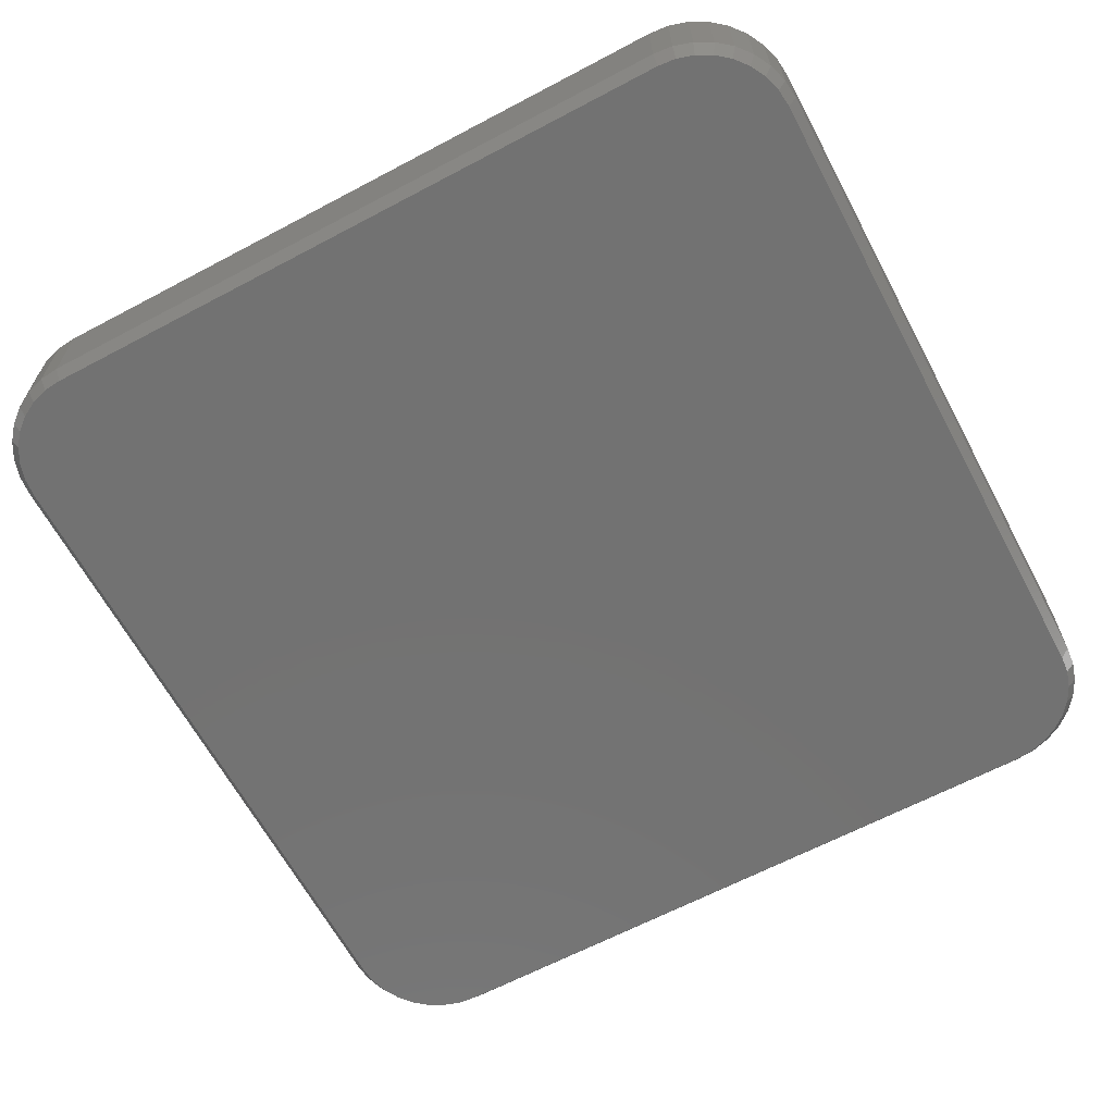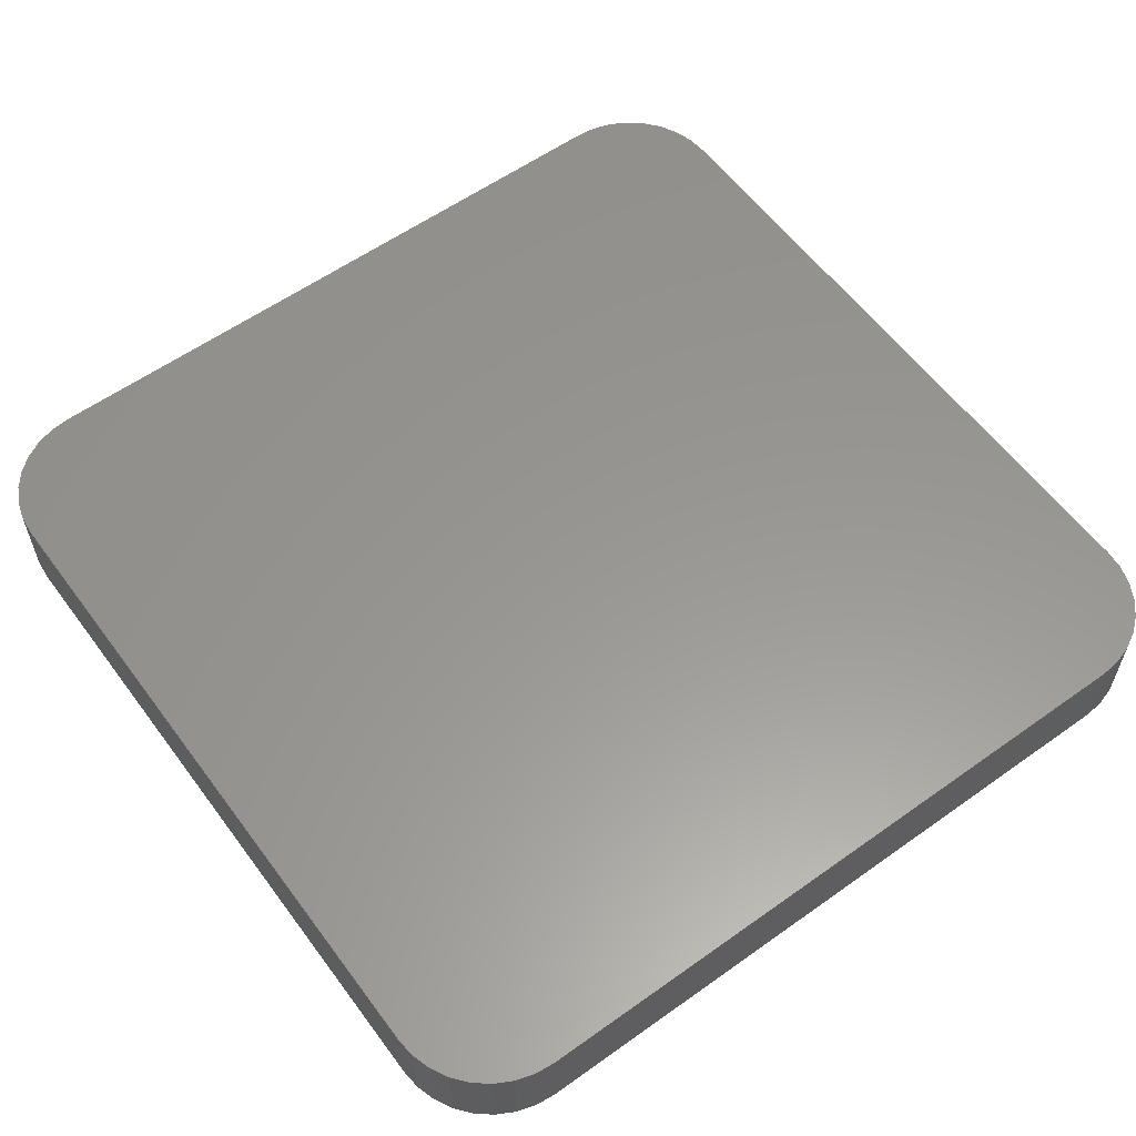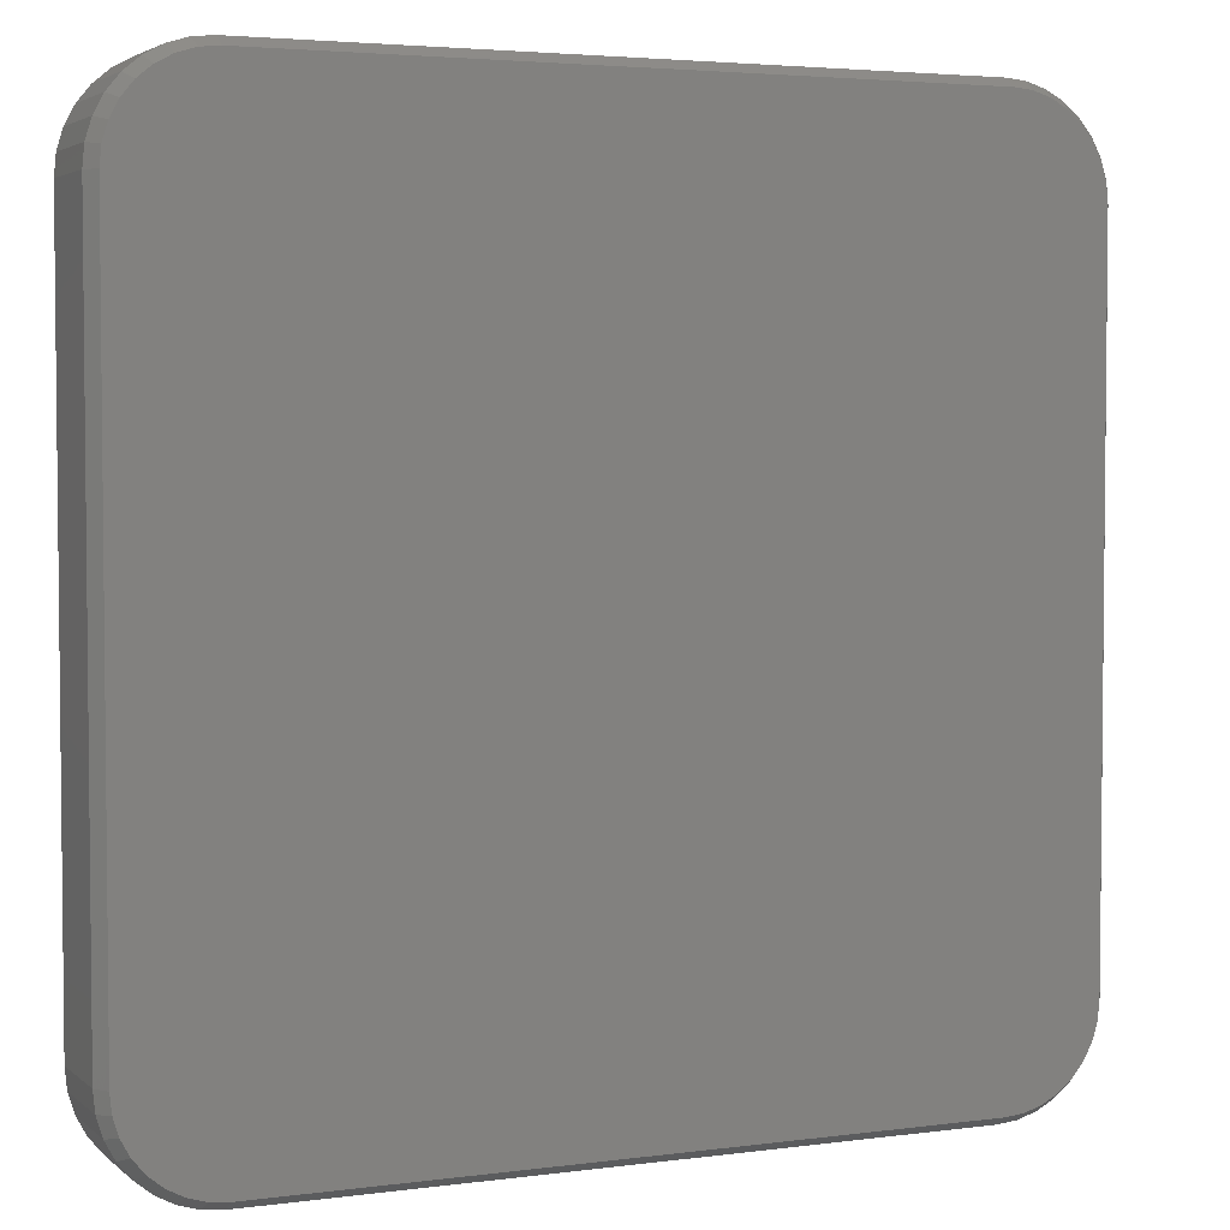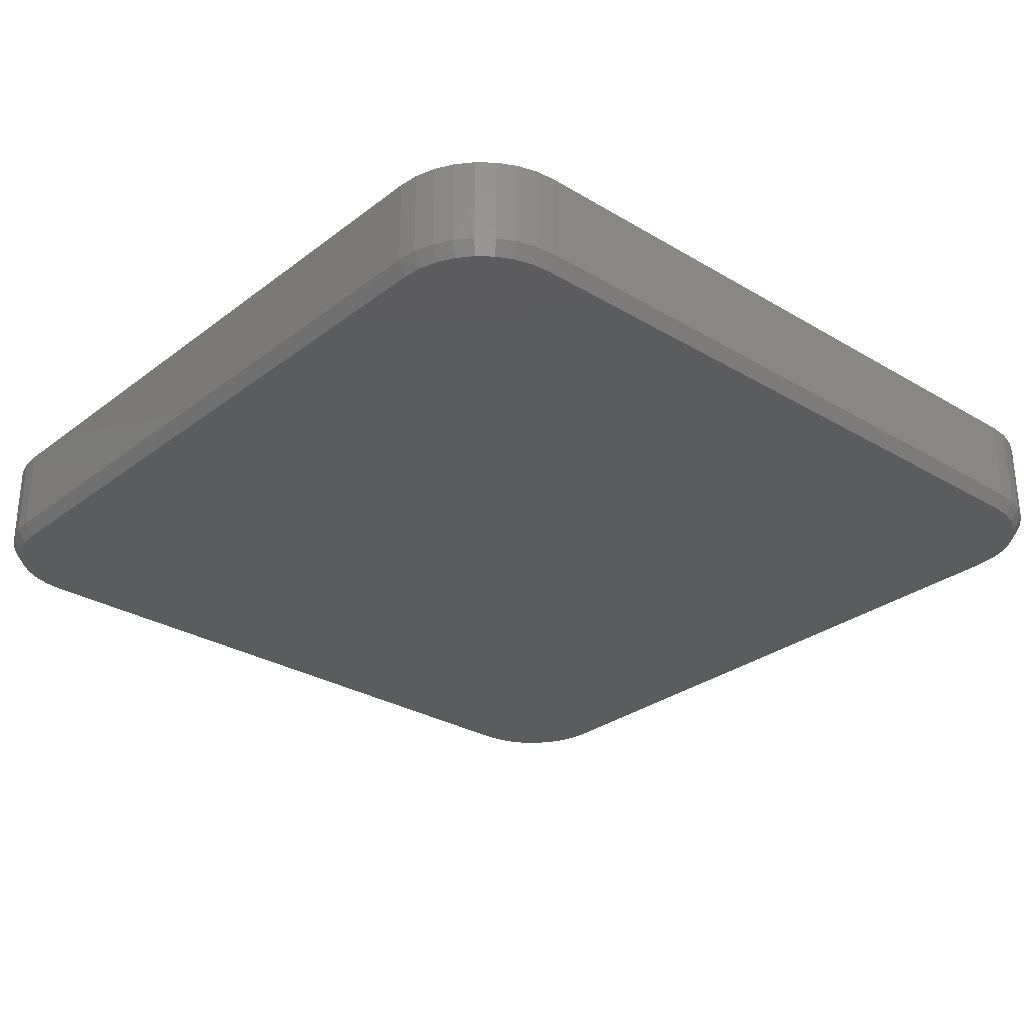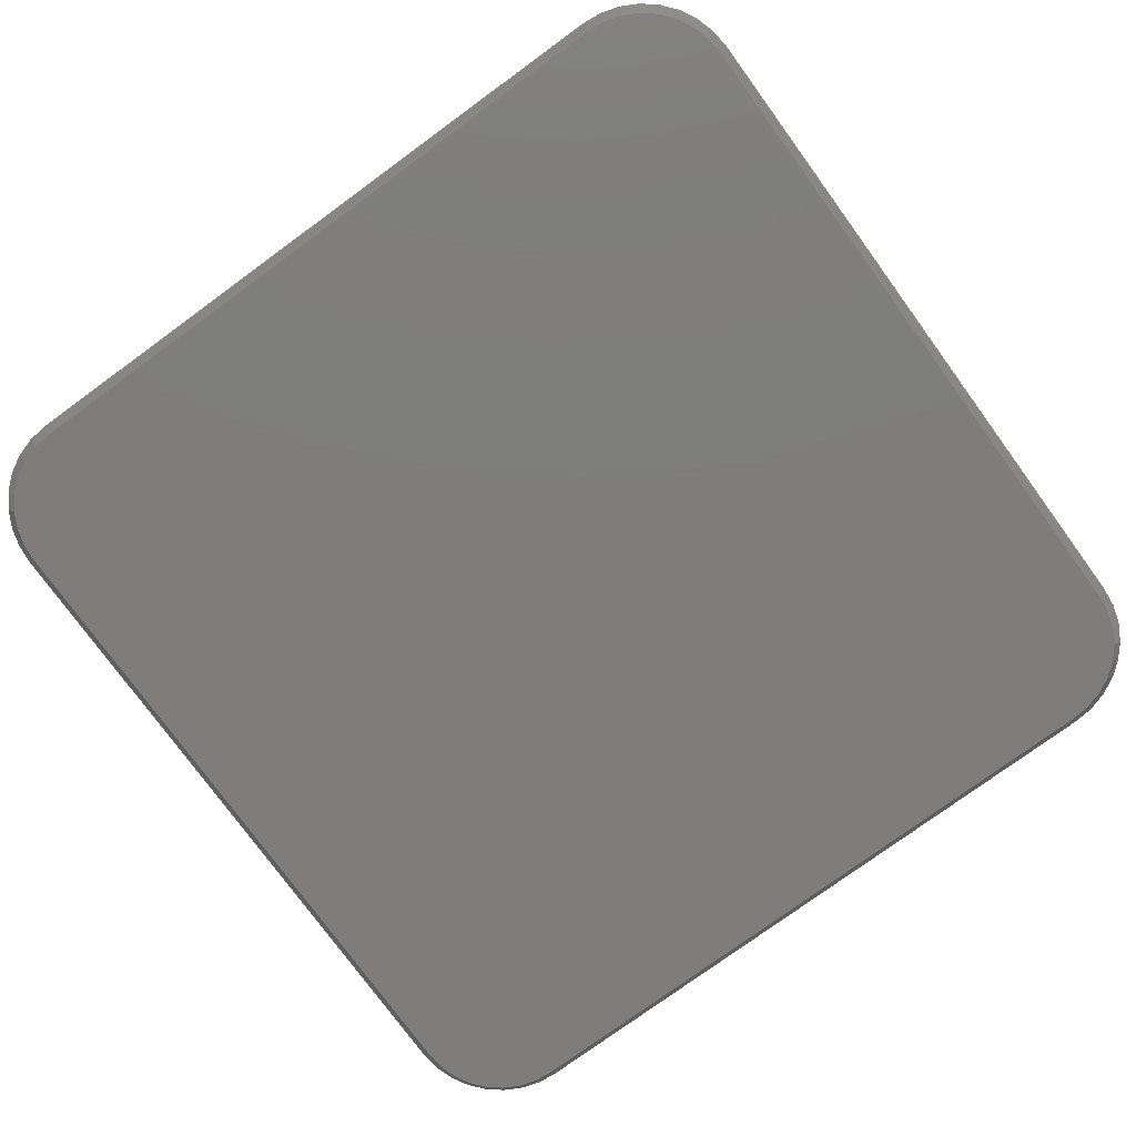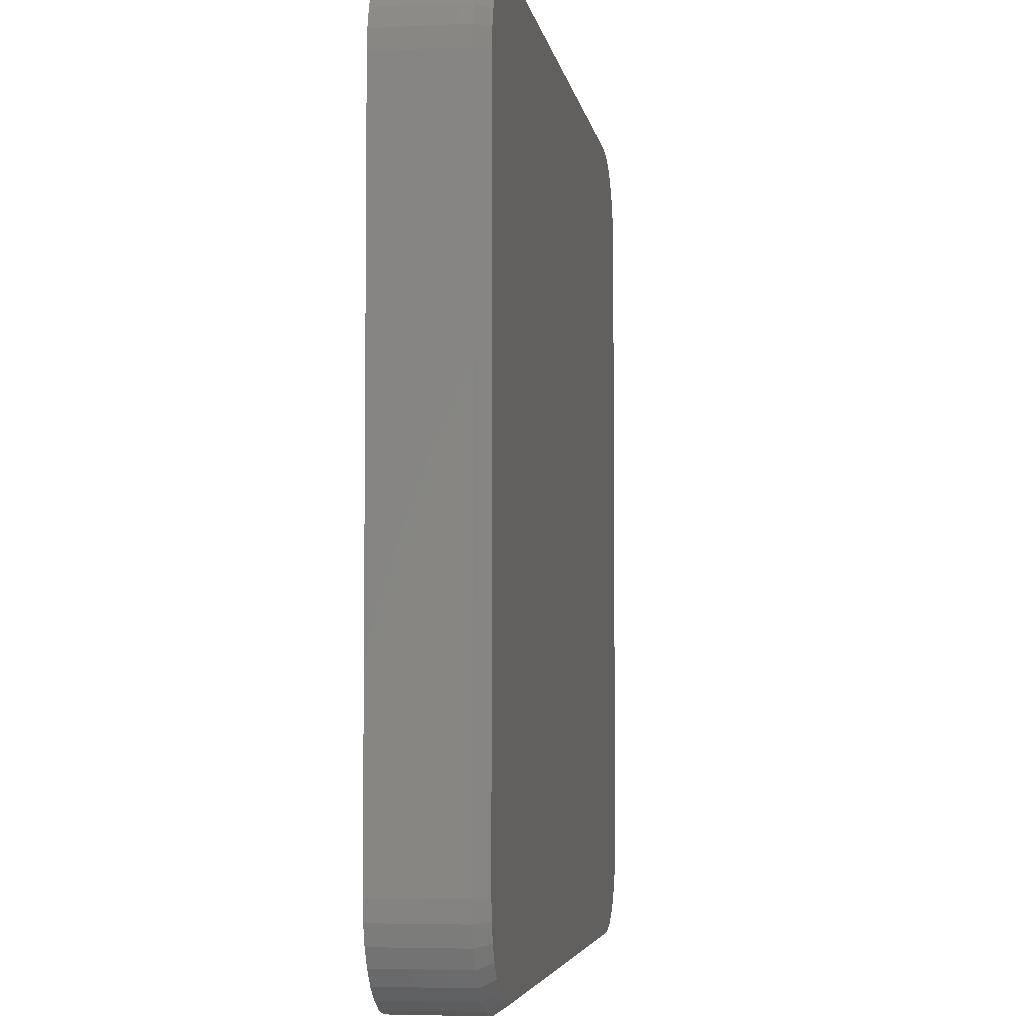
<metadata>
{"format":"stl","ext":"stl","renderer":"f3d","projection":"perspective","resolution":1024,"background":"white","views":[{"elev":-64.3,"azim":118.1,"up":"+Z"},{"elev":58.6,"azim":-36.3,"up":"+Z"},{"elev":3.7,"azim":156.0,"up":"+Y"},{"elev":-29.1,"azim":-41.6,"up":"+Z"},{"elev":-77.2,"azim":-53.9,"up":"+Z"},{"elev":-4.6,"azim":98.8,"up":"+Y"}]}
</metadata>
<code>
# stl→obj: 108 verts, 212 faces
v -0.6072 -0.7331 0
v 0.6072 -0.7331 0
v -0.5763 -0.7362 0
v 0.5763 -0.7362 0
v 0.6072 0.7295 0
v -0.6072 0.7295 0
v 0.5763 0.7326 0
v -0.5763 0.7326 0
v -0.6368 0.7205 0
v 0.6368 0.7205 0
v 0.6368 -0.7242 0
v -0.6368 -0.7242 0
v -0.6641 -0.7095 0
v 0.6641 -0.7095 0
v -0.6881 -0.6899 0
v 0.6881 -0.6899 0
v -0.7077 -0.6659 0
v 0.7077 -0.6659 0
v -0.7223 -0.6386 0
v 0.7223 -0.6386 0
v -0.7313 -0.609 0
v 0.7313 -0.609 0
v -0.7344 -0.5781 0
v 0.7344 -0.5781 0
v -0.7344 0.5745 0
v 0.7344 0.5745 0
v -0.7313 0.6053 0
v 0.7313 0.6053 0
v -0.7223 0.635 0
v 0.7223 0.635 0
v -0.7077 0.6623 0
v 0.7077 0.6623 0
v -0.6881 0.6863 0
v 0.6881 0.6863 0
v -0.6641 0.7059 0
v 0.6641 0.7059 0
v -0.75 0.5745 0.1719
v -0.75 0.5745 0.02344
v -0.75 -0.5781 0.1719
v -0.75 -0.5781 0.02344
v -0.7467 0.6084 0.02344
v -0.7467 0.6084 0.1719
v -0.7368 0.641 0.02344
v -0.7368 0.641 0.1719
v -0.7207 0.671 0.02344
v -0.7207 0.671 0.1719
v -0.6991 0.6973 0.02344
v -0.6991 0.6973 0.1719
v -0.6728 0.7189 0.02344
v -0.6728 0.7189 0.1719
v -0.6428 0.735 0.02344
v -0.6428 0.735 0.1719
v -0.6102 0.7449 0.02344
v -0.6102 0.7449 0.1719
v -0.5763 0.7482 0.02344
v -0.5763 0.7482 0.1719
v 0.5763 0.7482 0.1719
v 0.5763 0.7482 0.02344
v 0.6102 0.7449 0.02344
v 0.6102 0.7449 0.1719
v 0.6428 0.735 0.02344
v 0.6428 0.735 0.1719
v 0.6728 0.7189 0.02344
v 0.6728 0.7189 0.1719
v 0.6991 0.6973 0.02344
v 0.6991 0.6973 0.1719
v 0.7207 0.671 0.02344
v 0.7207 0.671 0.1719
v 0.7368 0.641 0.02344
v 0.7368 0.641 0.1719
v 0.7467 0.6084 0.02344
v 0.7467 0.6084 0.1719
v 0.75 0.5745 0.02344
v 0.75 0.5745 0.1719
v 0.75 -0.5781 0.1719
v 0.75 -0.5781 0.02344
v 0.7467 -0.612 0.02344
v 0.7467 -0.612 0.1719
v 0.7368 -0.6446 0.02344
v 0.7368 -0.6446 0.1719
v 0.7207 -0.6746 0.02344
v 0.7207 -0.6746 0.1719
v 0.6991 -0.7009 0.02344
v 0.6991 -0.7009 0.1719
v 0.6728 -0.7225 0.02344
v 0.6728 -0.7225 0.1719
v 0.6428 -0.7386 0.02344
v 0.6428 -0.7386 0.1719
v 0.6102 -0.7485 0.02344
v 0.6102 -0.7485 0.1719
v 0.5763 -0.7518 0.02344
v 0.5763 -0.7518 0.1719
v -0.5763 -0.7518 0.1719
v -0.5763 -0.7518 0.02344
v -0.6102 -0.7485 0.02344
v -0.6102 -0.7485 0.1719
v -0.6428 -0.7386 0.02344
v -0.6428 -0.7386 0.1719
v -0.6728 -0.7225 0.02344
v -0.6728 -0.7225 0.1719
v -0.6991 -0.7009 0.02344
v -0.6991 -0.7009 0.1719
v -0.7207 -0.6746 0.02344
v -0.7207 -0.6746 0.1719
v -0.7368 -0.6446 0.02344
v -0.7368 -0.6446 0.1719
v -0.7467 -0.612 0.02344
v -0.7467 -0.612 0.1719
f 1 2 3
f 2 4 3
f 5 6 7
f 6 8 7
f 9 6 5
f 10 9 5
f 2 1 11
f 1 12 11
f 11 12 13
f 11 13 14
f 14 13 15
f 14 15 16
f 16 15 17
f 16 17 18
f 18 17 19
f 18 19 20
f 20 19 21
f 20 21 22
f 22 21 23
f 22 23 24
f 24 23 25
f 24 25 26
f 26 25 27
f 26 27 28
f 28 27 29
f 28 29 30
f 30 29 31
f 30 31 32
f 32 31 33
f 32 33 34
f 34 33 35
f 34 35 36
f 36 35 9
f 36 9 10
f 37 38 39
f 39 38 40
f 38 37 41
f 41 37 42
f 41 42 43
f 43 42 44
f 43 44 45
f 45 44 46
f 45 46 47
f 47 46 48
f 47 48 49
f 49 48 50
f 49 50 51
f 51 50 52
f 51 52 53
f 53 52 54
f 53 54 55
f 55 54 56
f 57 58 56
f 56 58 55
f 58 57 59
f 59 57 60
f 59 60 61
f 61 60 62
f 61 62 63
f 63 62 64
f 63 64 65
f 65 64 66
f 65 66 67
f 67 66 68
f 67 68 69
f 69 68 70
f 69 70 71
f 71 70 72
f 71 72 73
f 73 72 74
f 75 76 74
f 74 76 73
f 76 75 77
f 77 75 78
f 77 78 79
f 79 78 80
f 79 80 81
f 81 80 82
f 81 82 83
f 83 82 84
f 83 84 85
f 85 84 86
f 85 86 87
f 87 86 88
f 87 88 89
f 89 88 90
f 89 90 91
f 91 90 92
f 93 94 92
f 92 94 91
f 94 93 95
f 95 93 96
f 95 96 97
f 97 96 98
f 97 98 99
f 99 98 100
f 99 100 101
f 101 100 102
f 101 102 103
f 103 102 104
f 103 104 105
f 105 104 106
f 105 106 107
f 107 106 108
f 107 108 40
f 40 108 39
f 7 58 5
f 5 58 59
f 5 59 10
f 10 59 61
f 10 61 36
f 36 61 63
f 36 63 34
f 34 63 65
f 34 65 32
f 32 65 67
f 32 67 30
f 30 67 69
f 30 69 28
f 28 69 71
f 28 71 26
f 26 71 73
f 76 24 73
f 73 24 26
f 24 76 22
f 22 76 77
f 22 77 20
f 20 77 79
f 20 79 18
f 18 79 81
f 18 81 16
f 16 81 83
f 16 83 14
f 14 83 85
f 14 85 11
f 11 85 87
f 11 87 2
f 2 87 89
f 2 89 4
f 4 89 91
f 94 3 91
f 91 3 4
f 3 94 1
f 1 94 95
f 1 95 12
f 12 95 97
f 12 97 13
f 13 97 99
f 13 99 15
f 15 99 101
f 15 101 17
f 17 101 103
f 17 103 19
f 19 103 105
f 19 105 21
f 21 105 107
f 21 107 23
f 23 107 40
f 38 25 40
f 40 25 23
f 25 38 27
f 27 38 41
f 27 41 29
f 29 41 43
f 29 43 31
f 31 43 45
f 31 45 33
f 33 45 47
f 33 47 35
f 35 47 49
f 35 49 9
f 9 49 51
f 9 51 6
f 6 51 53
f 6 53 8
f 8 53 55
f 58 7 55
f 55 7 8
f 93 90 96
f 93 92 90
f 57 54 60
f 57 56 54
f 60 54 52
f 60 52 62
f 88 96 90
f 62 52 64
f 64 52 50
f 64 50 66
f 66 50 48
f 66 48 68
f 68 48 46
f 68 46 70
f 70 46 44
f 70 44 72
f 72 44 42
f 72 42 74
f 74 42 37
f 74 37 75
f 75 37 39
f 75 39 78
f 78 39 108
f 78 108 80
f 80 108 106
f 80 106 82
f 82 106 104
f 82 104 84
f 84 104 102
f 84 102 86
f 86 102 100
f 86 100 88
f 88 100 98
f 88 98 96

</code>
